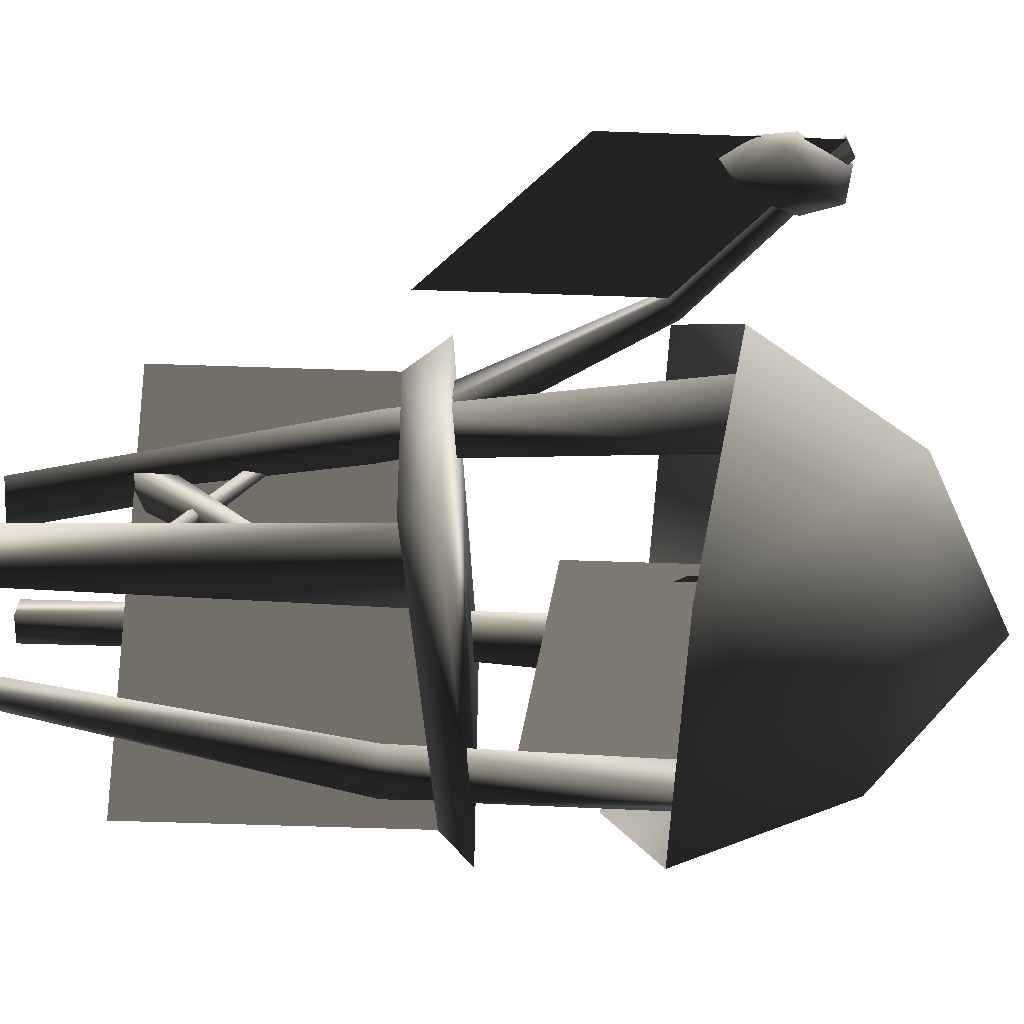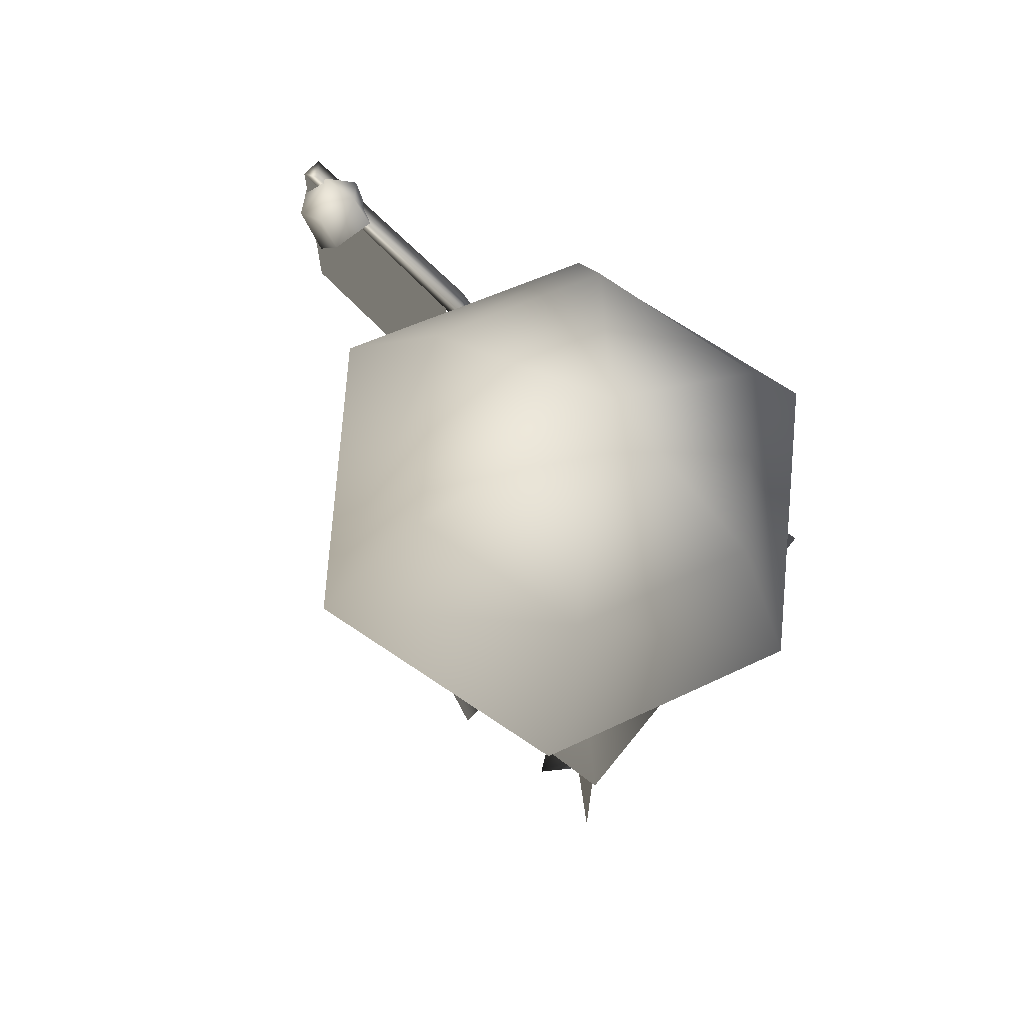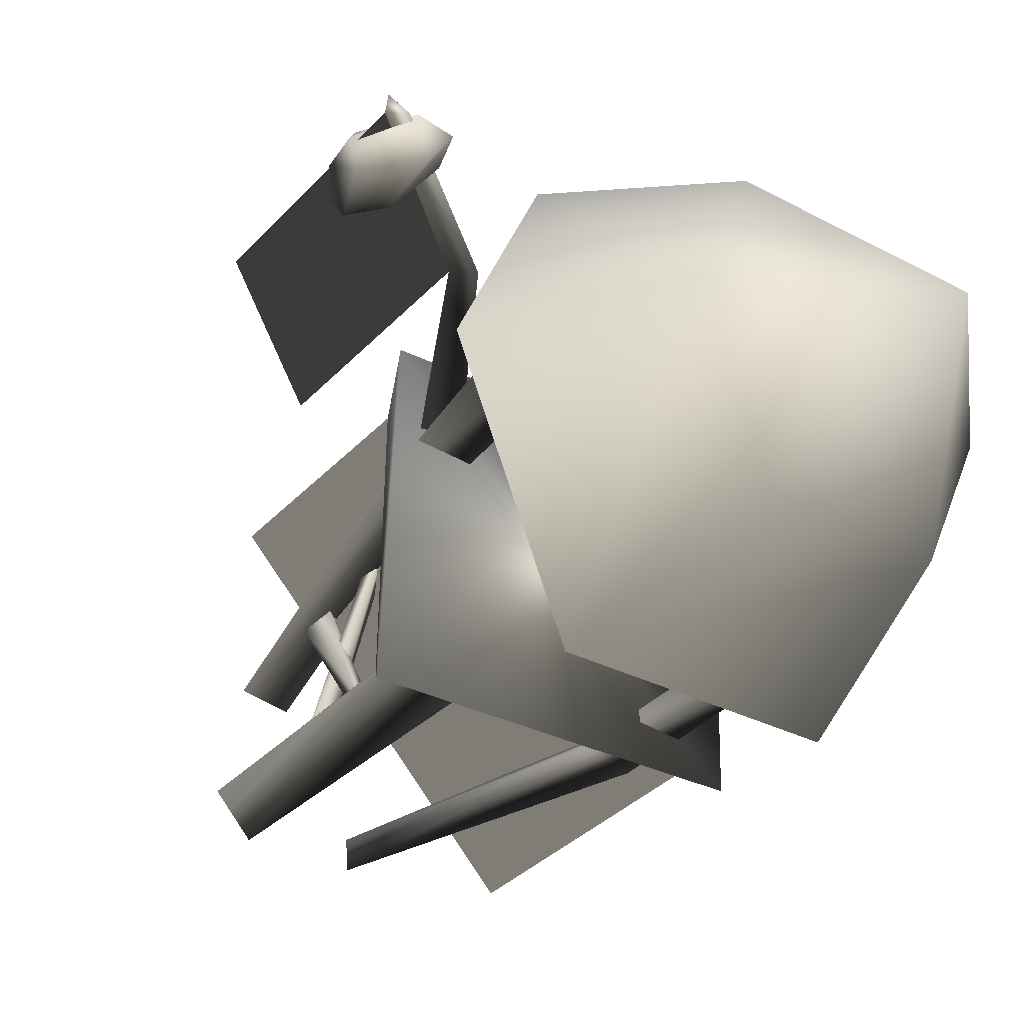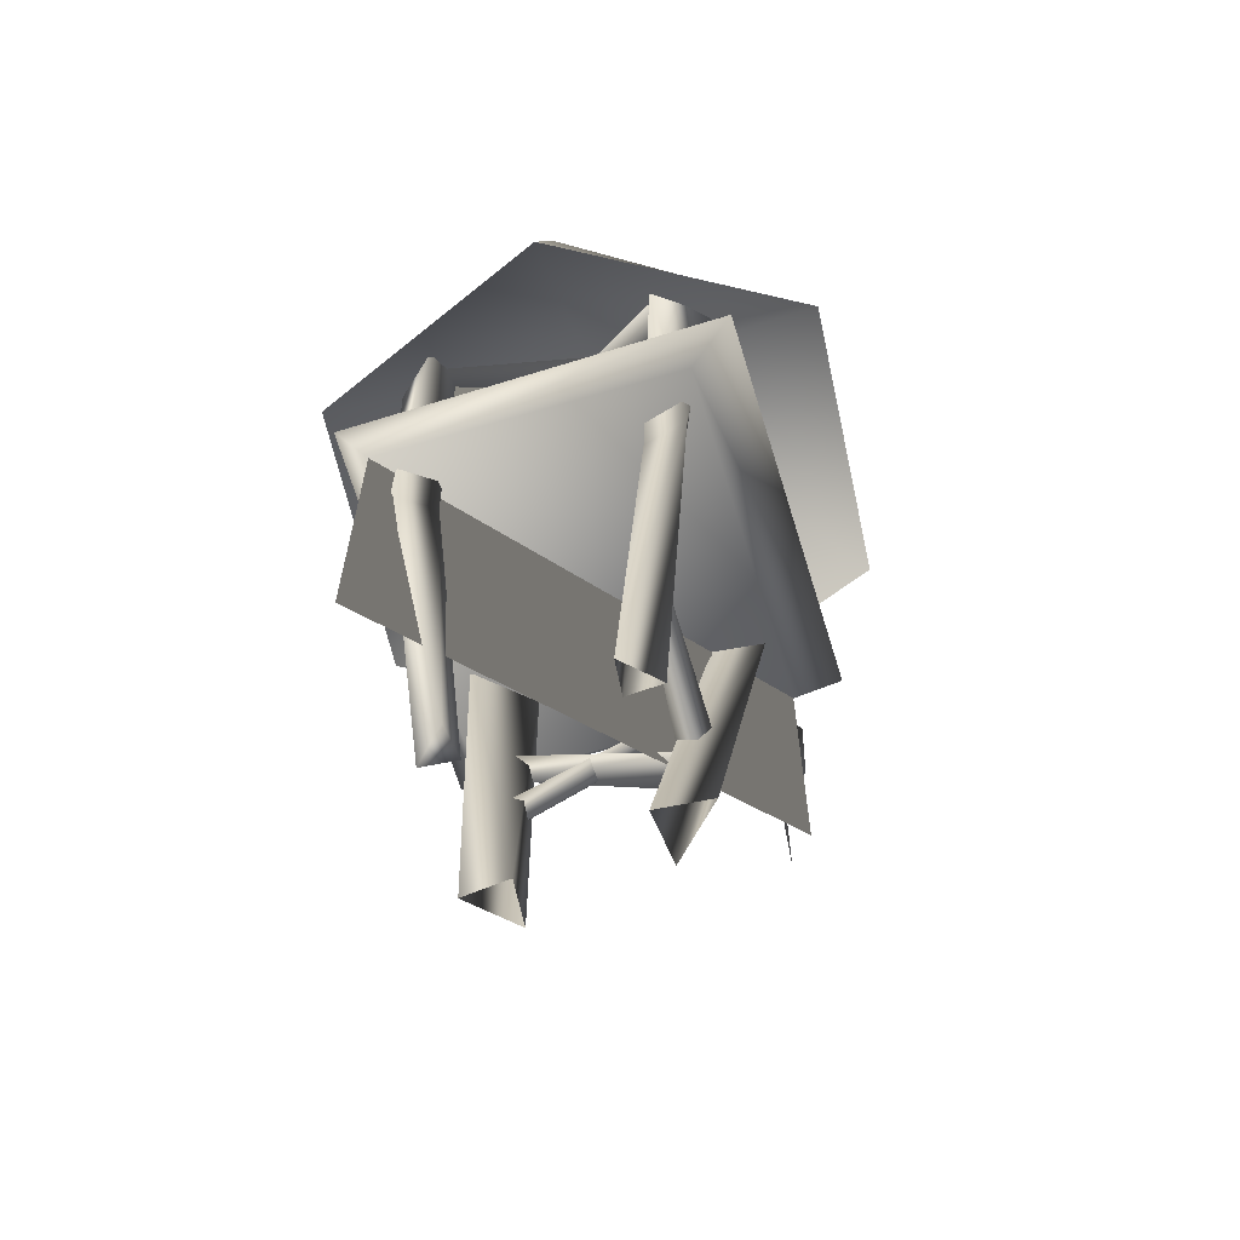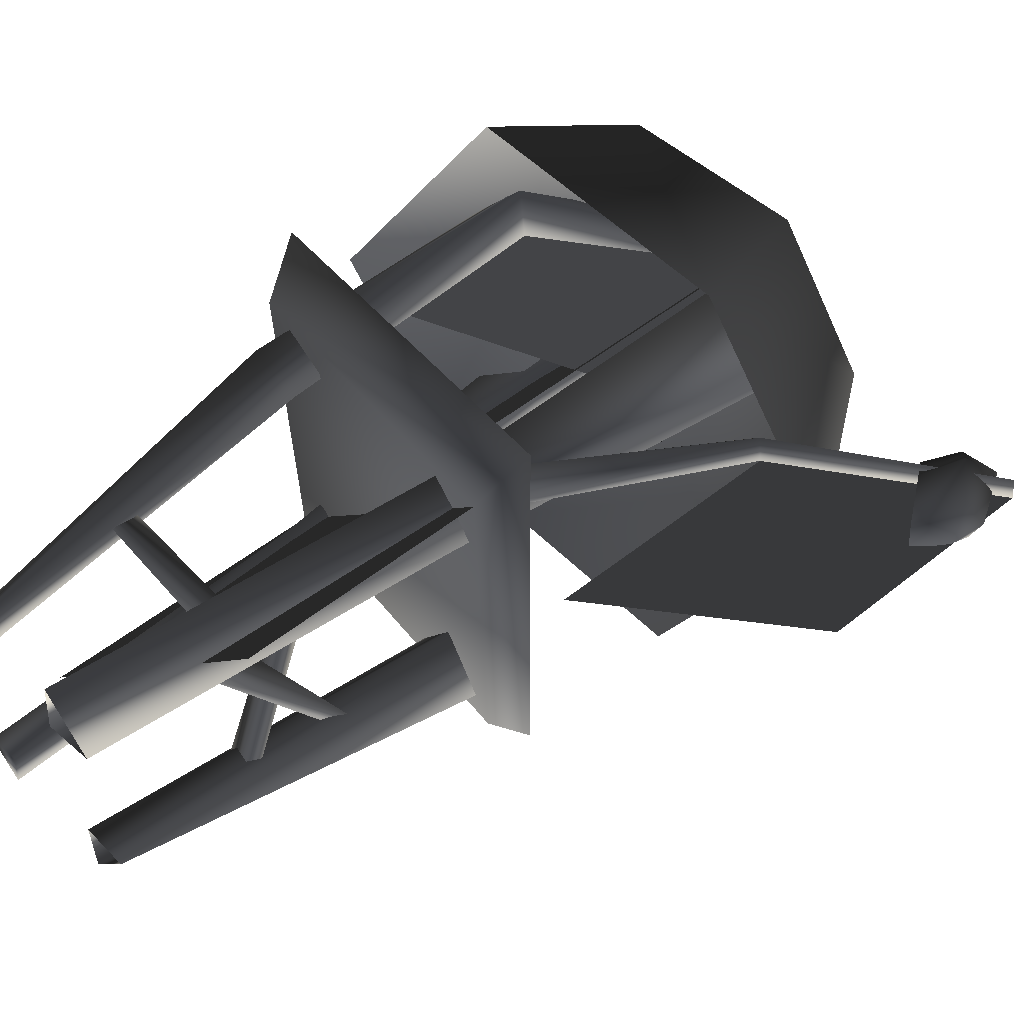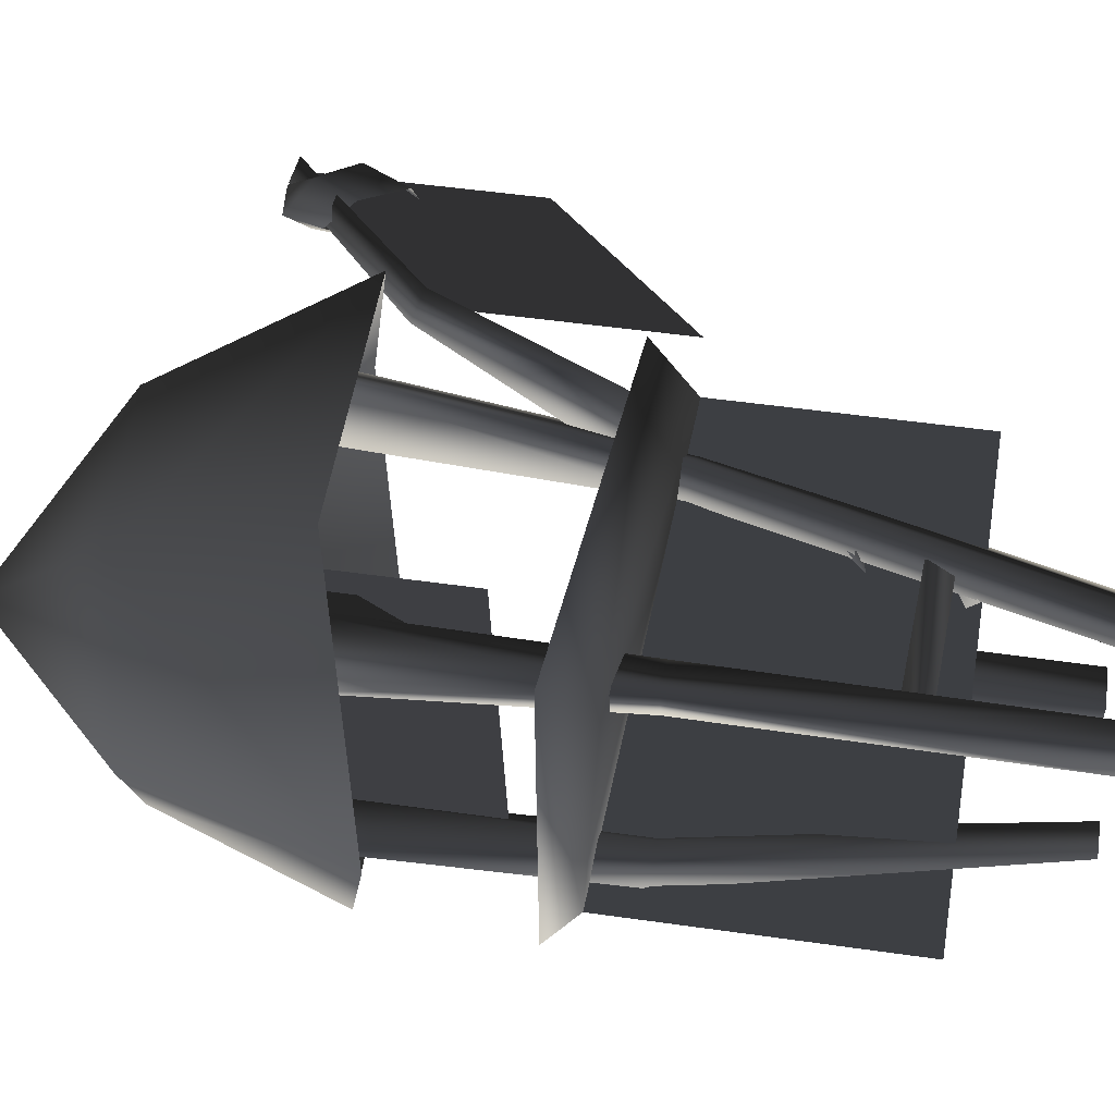
<metadata>
{"format":"obj","ext":"obj","renderer":"f3d","projection":"perspective","resolution":1024,"background":"white","views":[{"elev":-60.9,"azim":88.0,"up":"+Z"},{"elev":68.8,"azim":-142.6,"up":"+Y"},{"elev":-36.0,"azim":143.2,"up":"+Z"},{"elev":-64.3,"azim":-74.1,"up":"+Y"},{"elev":48.0,"azim":47.5,"up":"+Z"},{"elev":51.0,"azim":-81.2,"up":"+Z"}]}
</metadata>
<code>
v 2.836 4.59 0.7453
v 2.611 4.84 0.7911
v 2.7 4.264 0.7063
v 2.493 4.555 0.7568
v 2.456 5.023 0.6004
v 2.717 5.047 0.6031
v 2.595 4.884 0.373
v 2.85 4.657 0.4165
v 2.929 4.682 0.5818
v 2.899 4.434 0.5718
v 2.694 4.282 0.4158
v 2.516 4.517 0.406
v 2.356 4.746 0.6248
v 2.746 4.214 0.5547
v -0.7655 4.348 0.6372
v -0.8111 4.348 1
v -1.13 4.348 0.6638
v -0.1329 5.807 -0.02282
v 0.9351 4.042 -1.744
v 1.961 4.387 -0.1362
v -1.003 4.015 -1.626
v -1.828 3.706 0.101
v -0.8018 4.051 1.709
v 1.137 4.078 1.591
v 1.736 3.977 0.7039
v 0.9783 2.608 0.6971
v 0.6616 2.608 0.7202
v 1.578 4.062 0.7177
v 1.578 4.062 0.7177
v 0.6616 2.608 0.7202
v 0.9387 2.608 1.012
v 1.716 3.985 0.8847
v 2.896 4.987 0.5588
v 1.736 3.977 0.7039
v 1.578 4.062 0.7177
v 2.771 5.053 0.5697
v 2.88 4.993 0.7012
v 1.716 3.985 0.8847
v 1.736 3.977 0.7039
v 2.896 4.987 0.5588
v 1.716 3.985 0.8847
v 0.9387 2.608 1.012
v 0.9783 2.608 0.6971
v 1.736 3.977 0.7039
v 0.9387 2.608 1.012
v 0.6616 2.608 0.7202
v 2.771 5.053 0.5697
v 1.578 4.062 0.7177
v 1.716 3.985 0.8847
v 2.88 4.993 0.7012
v 2.88 4.993 0.7012
v 2.896 4.987 0.5588
v 0.3949 0.762 0.4927
v -0.6798 0.8203 0.5791
v -0.6876 0.8943 0.4452
v 0.5212 0.8133 0.3537
v 0.5068 0.9363 0.575
v -0.6058 1.003 0.5562
v -0.6798 0.8203 0.5791
v 0.3949 0.762 0.4927
v 0.5212 0.8133 0.3537
v -0.6876 0.8943 0.4452
v -0.6058 1.003 0.5562
v 0.5068 0.9363 0.575
v 0.6574 1.374 -0.6334
v 0.5408 0.5977 0.3627
v 0.2924 0.6075 0.356
v 0.4965 1.442 -0.6923
v 0.706 1.51 -0.6277
v 0.4964 0.8116 0.5048
v 0.5408 0.5977 0.3627
v 0.6574 1.374 -0.6334
v 0.4965 1.442 -0.6923
v 0.2924 0.6075 0.356
v 0.4964 0.8116 0.5048
v 0.706 1.51 -0.6277
v 0.5988 0.746 -0.6772
v 0.5311 1.327 0.5204
v 0.397 1.329 0.5117
v 0.4388 0.7291 -0.7707
v 0.6491 0.8087 -0.7351
v 0.5111 1.443 0.4421
v 0.5311 1.327 0.5204
v 0.5988 0.746 -0.6772
v 0.4388 0.7291 -0.7707
v 0.397 1.329 0.5117
v 0.5111 1.443 0.4421
v 0.6491 0.8087 -0.7351
v -0.9793 2.247 -1.016
v -0.7983 4.479 -1.167
v -0.5967 2.247 -0.9621
v -1.135 4.479 -0.8477
v -0.8208 2.247 -0.7556
v -0.4012 -0.2193 -0.6087
v -0.5967 2.247 -0.9621
v -0.4186 -0.2193 -0.8479
v -0.9793 2.247 -1.016
v -0.6392 -0.2193 -0.6386
v -0.8208 2.247 -0.7556
v -0.4012 -0.2193 -0.6087
v -0.8208 2.247 -0.7556
v -1.135 4.479 -0.8477
v -0.9793 2.247 -1.016
v -0.7718 4.479 -0.8021
v -0.2277 5.738 0.1807
v 0.07471 5.738 0.2187
v 0.3605 -0.2193 -0.5599
v 0.6762 2.553 -0.5819
v 0.3765 2.553 -0.9474
v 0.4003 -0.2193 -0.8764
v 0.6787 -0.2193 -0.583
v 0.9758 2.553 -0.9474
v 0.6762 2.553 -0.5819
v 0.3605 -0.2193 -0.5599
v 0.4003 -0.2193 -0.8764
v 0.3765 2.553 -0.9474
v 0.9758 2.553 -0.9474
v 0.6787 -0.2193 -0.583
v 0.7684 4.642 1.115
v 0.6289 2.31 0.8887
v 1.286 4.642 0.6233
v 0.9463 2.198 0.5875
v 0.6039 2.3 0.5445
v 0.157 -0.2232 0.2552
v 0.6289 2.31 0.8887
v 0.1838 -0.2232 0.6236
v 0.9463 2.198 0.5875
v 0.5235 -0.2232 0.3012
v 0.6039 2.3 0.5445
v 0.157 -0.2232 0.2552
v 0.6289 2.31 0.8887
v 0.1838 -0.2232 0.6236
v 0.9463 2.198 0.5875
v 0.5235 -0.2232 0.3012
v -0.1982 5.73 -0.07233
v -0.7655 4.348 0.6372
v -1.13 4.348 0.6638
v -0.284 5.73 0.2201
v -0.8767 2.251 0.5349
v -0.9624 2.251 0.8273
v -0.8767 2.251 0.5349
v -0.5249 -0.2193 0.3042
v -0.751 -0.2193 0.322
v -0.9624 2.251 0.8273
v -0.6068 2.251 0.6763
v -0.5416 -0.2193 0.5426
v -0.5249 -0.2193 0.3042
v -0.8767 2.251 0.5349
v -0.5416 -0.2193 0.5426
v -0.6068 2.251 0.6763
v -0.9624 2.251 0.8273
v -0.751 -0.2193 0.322
v -1.315 2.858 1.212
v 1.158 2.616 1.277
v -1.248 2.855 -1.341
v 1.225 2.566 -1.276
v -0.5967 2.247 -0.9621
v -0.4186 -0.2193 -0.8479
v -0.9793 2.247 -1.016
v -0.6392 -0.2193 -0.6386
v -0.6392 -0.2193 -0.6386
v -0.4012 -0.2193 -0.6087
v -1.13 4.348 0.6638
v -0.9624 2.251 0.8273
v -0.8111 4.348 1
v -0.6068 2.251 0.6763
v 0.07167 5.73 0.06915
v -0.284 5.73 0.2201
v 0.7275 4.642 0.5531
v 0.6039 2.3 0.5445
v 0.7684 4.642 1.115
v 0.6289 2.31 0.8887
v -0.02612 5.484 0.01695
v -0.001074 5.474 0.3611
v 0.7275 4.642 0.5531
v 1.286 4.642 0.6233
v 0.7684 4.642 1.115
v -0.02612 5.484 0.01695
v 0.3163 5.586 0.05997
v 0.6039 2.3 0.5445
v 0.9463 2.198 0.5875
v 1.286 4.642 0.6233
v -0.7983 4.479 -1.167
v 0.05259 5.738 -0.08528
v 0.07471 5.738 0.2187
v -0.7718 4.479 -0.8021
v -0.5967 2.247 -0.9621
v -0.8208 2.247 -0.7556
v 1.158 2.616 1.277
v 1.026 2.289 0.9709
v 1.225 2.566 -1.276
v -1.167 2.531 0.9135
v -1.248 2.855 -1.341
v -1.113 2.623 -1.14
v -1.315 2.858 1.212
v 1.08 2.334 -1.083
v -1.365 5.175 0.05521
v -0.8081 5.262 -1.077
v -1.828 3.706 0.101
v -1.003 4.015 -1.626
v 0.9351 4.042 -1.744
v -0.246 6.278 -0.02578
v -0.676 5.286 1.11
v 0.5821 5.396 1.033
v 1.123 5.596 -0.1002
v 0.4599 5.301 -1.154
v 1.137 4.078 1.591
v -0.8018 4.051 1.709
v 1.961 4.387 -0.1362
v -0.1982 5.73 -0.07233
v 0.07167 5.73 0.06915
v -0.8111 4.348 1
v -0.6068 2.251 0.6763
v -0.8767 2.251 0.5349
v 0.07471 5.738 0.2187
v 0.07471 3.353 0.2187
v -0.7718 4.479 -0.8021
v -1.113 0.5601 -1.14
v -1.113 2.623 -1.14
v 1.026 0.6081 0.9709
v 1.026 2.289 0.9709
v 1.736 2.348 0.7039
v 1.736 3.977 0.7039
v 2.896 3.433 0.5588
v 2.896 4.987 0.5588
v -0.7655 3.263 0.6372
v -0.7655 4.348 0.6372
v 0.07167 4.177 0.06915
v 0.07167 5.73 0.06915
v -0.7718 3.105 -0.8021
g WATERHUT02
o WATERHUT020
f 1 2 3
f 4 3 2
f 2 5 4
f 6 5 2
f 6 7 5
f 7 6 8
f 6 9 8
f 2 1 6
f 6 1 9
f 9 1 10
f 9 10 8
f 8 10 11
f 8 11 7
f 12 7 11
f 7 12 5
f 13 5 12
f 13 4 5
f 11 10 14
f 3 14 10
f 1 3 10
o WATERHUT021
f 15 16 17
f 18 19 20
f 21 19 18
f 18 22 21
f 23 22 18
f 18 24 23
f 20 24 18
f 25 26 27
f 27 28 25
f 29 30 31
f 31 32 29
f 33 34 35
f 35 36 33
f 37 38 39
f 39 40 37
f 41 42 43
f 43 44 41
f 43 45 46
f 47 48 49
f 49 50 47
f 47 51 52
f 53 54 55
f 55 56 53
f 57 58 59
f 59 60 57
f 61 62 63
f 63 64 61
f 65 66 67
f 67 68 65
f 69 70 71
f 71 72 69
f 73 74 75
f 75 76 73
f 77 78 79
f 79 80 77
f 81 82 83
f 83 84 81
f 85 86 87
f 87 88 85
f 89 90 91
f 90 89 92
f 93 94 95
f 96 95 94
f 97 98 99
f 100 99 98
f 101 102 103
f 102 101 104
f 105 102 104
f 104 106 105
f 107 108 109
f 109 110 107
f 111 112 113
f 113 114 111
f 115 116 117
f 117 118 115
f 119 120 121
f 122 121 120
f 123 124 125
f 126 125 124
f 127 128 129
f 130 129 128
f 131 132 133
f 134 133 132
f 135 136 137
f 137 138 135
f 136 139 137
f 140 137 139
f 141 142 143
f 143 144 141
f 145 146 147
f 147 148 145
f 149 150 151
f 151 152 149
f 153 154 155
f 156 155 154
f 157 158 159
f 160 159 158
f 161 158 162
f 163 164 165
f 166 165 164
f 165 167 168
f 169 170 171
f 172 171 170
f 173 169 171
f 171 174 173
f 175 176 177
f 175 178 179
f 180 175 181
f 182 181 175
f 179 182 175
f 183 184 185
f 185 186 183
f 186 187 183
f 187 186 188
f 189 190 191
f 190 189 192
f 193 194 195
f 194 193 196
f 191 196 193
f 196 191 190
f 196 190 194
f 192 194 190
f 192 195 194
f 195 192 189
f 197 198 199
f 198 200 199
f 200 198 201
f 202 203 204
f 202 205 206
f 205 202 204
f 205 204 207
f 204 203 207
f 203 208 207
f 208 203 199
f 203 197 199
f 203 202 197
f 202 198 197
f 198 202 206
f 198 206 201
f 206 205 201
f 205 209 201
f 209 205 207
f 15 210 211
f 211 212 15
f 212 213 15
f 214 15 213
o WATERHUT022
f 215 216 217
f 218 219 220
f 221 220 219
f 222 223 224
f 225 224 223
f 226 227 228
f 229 228 227
f 230 217 216

</code>
